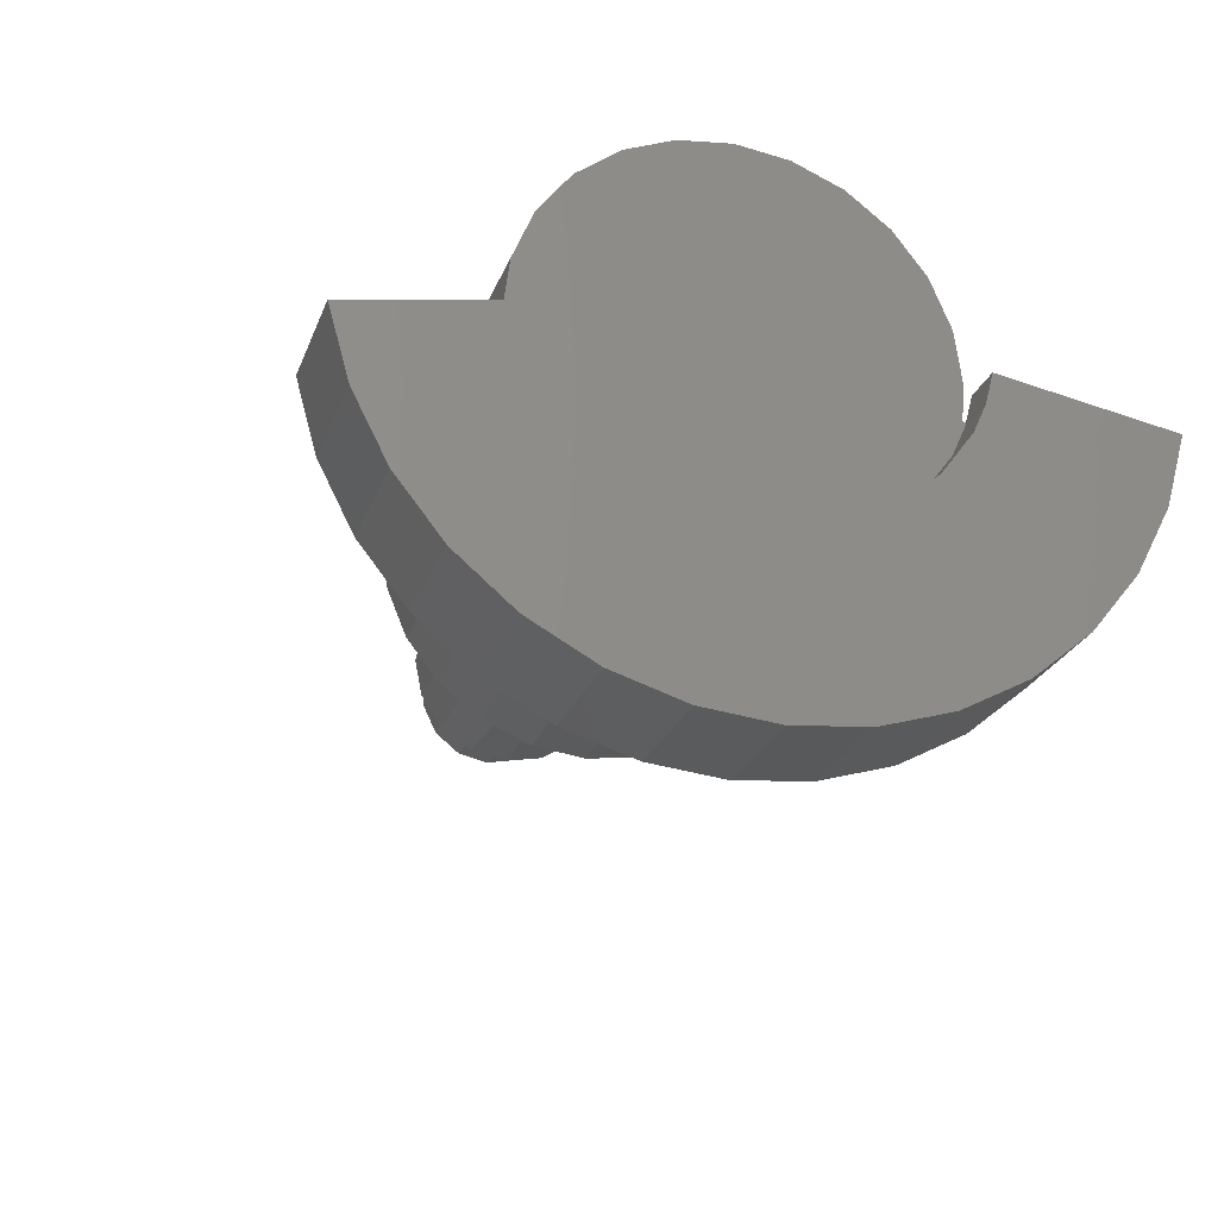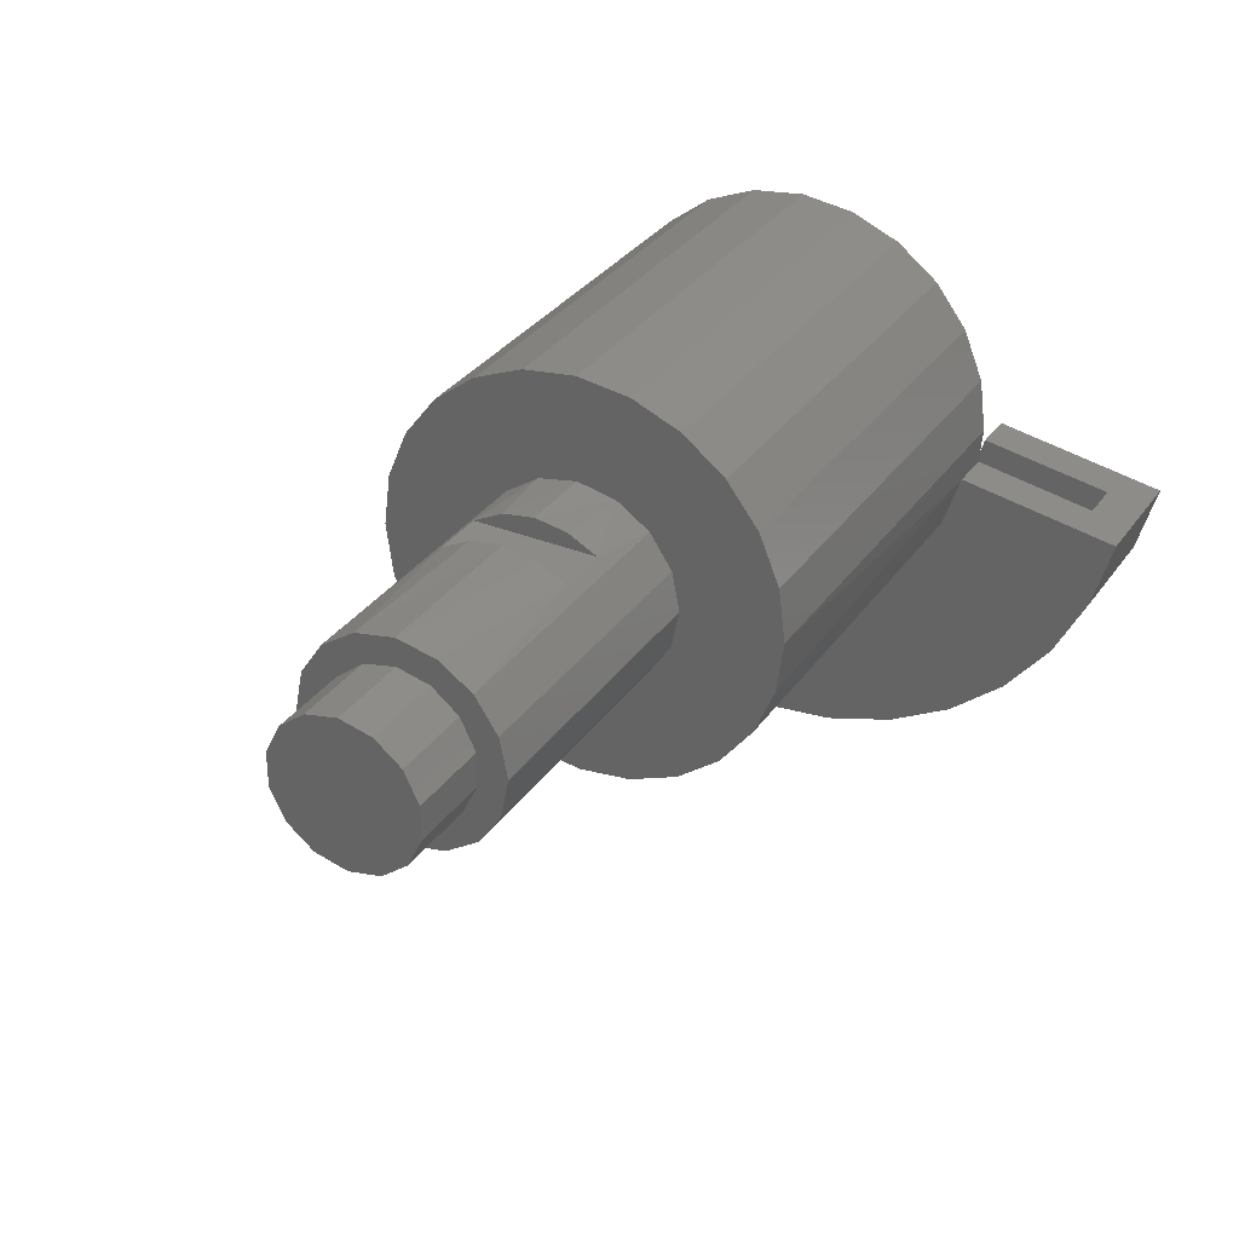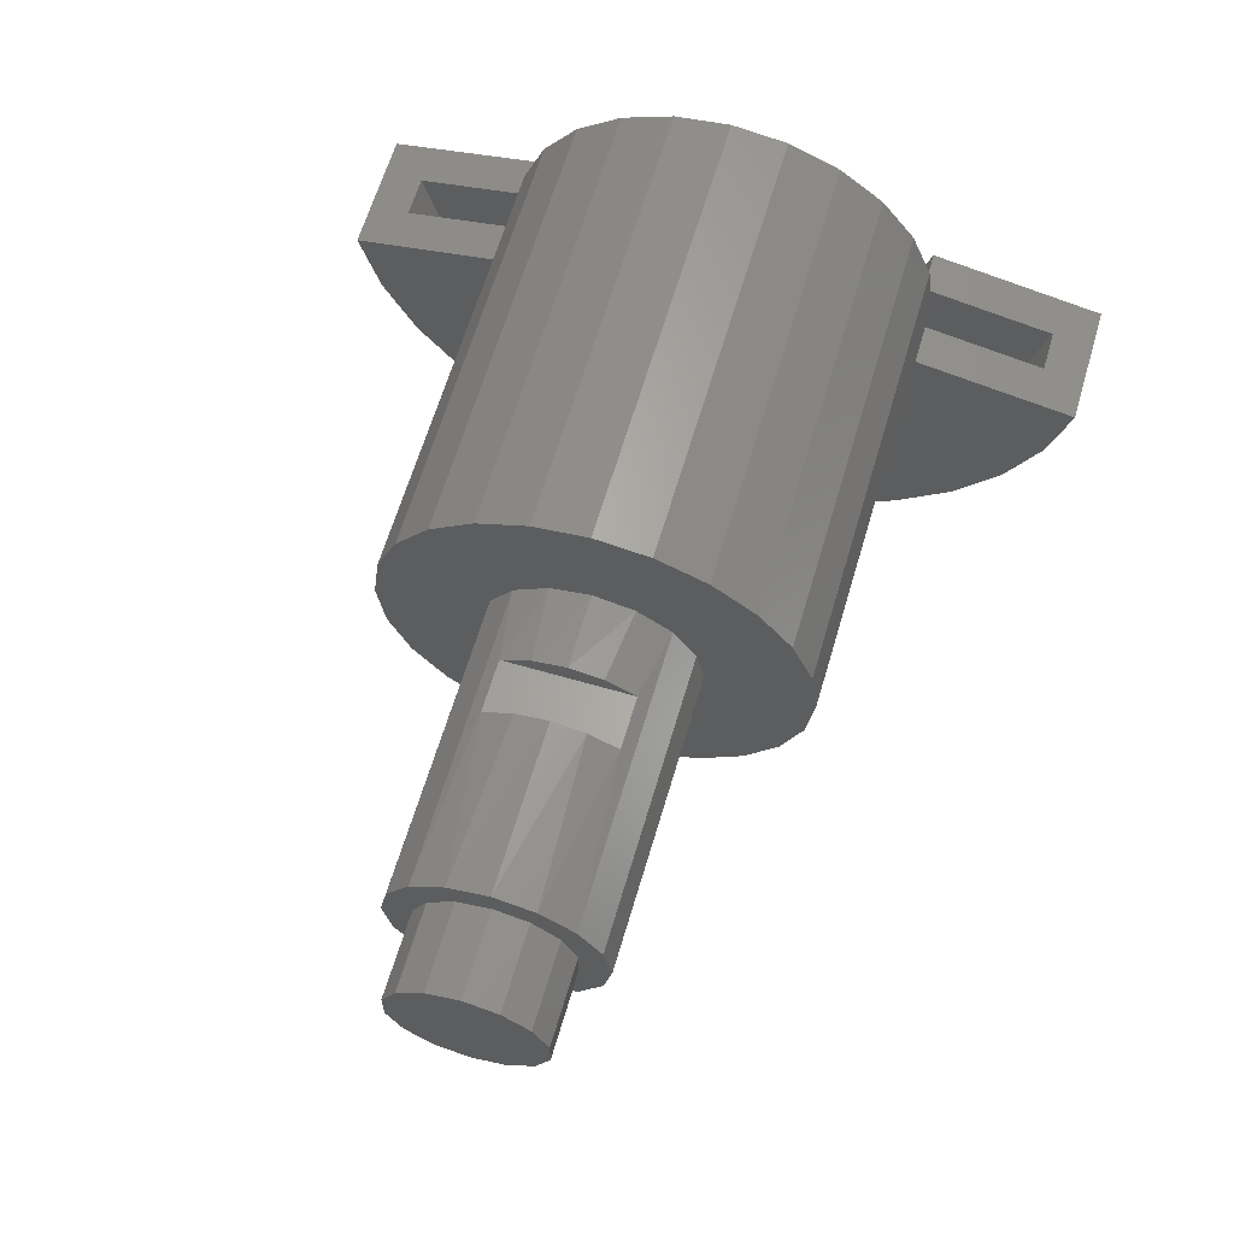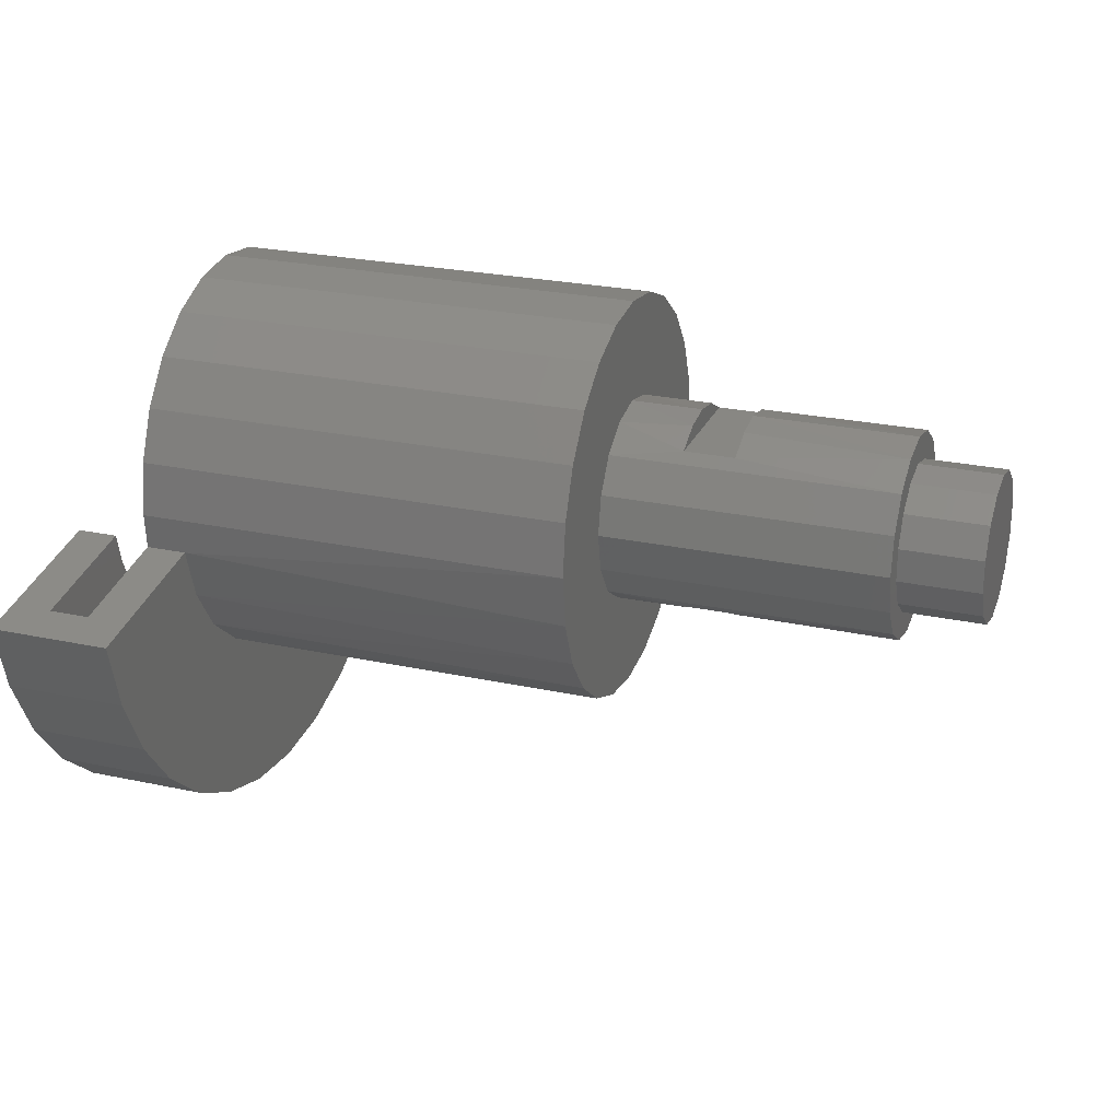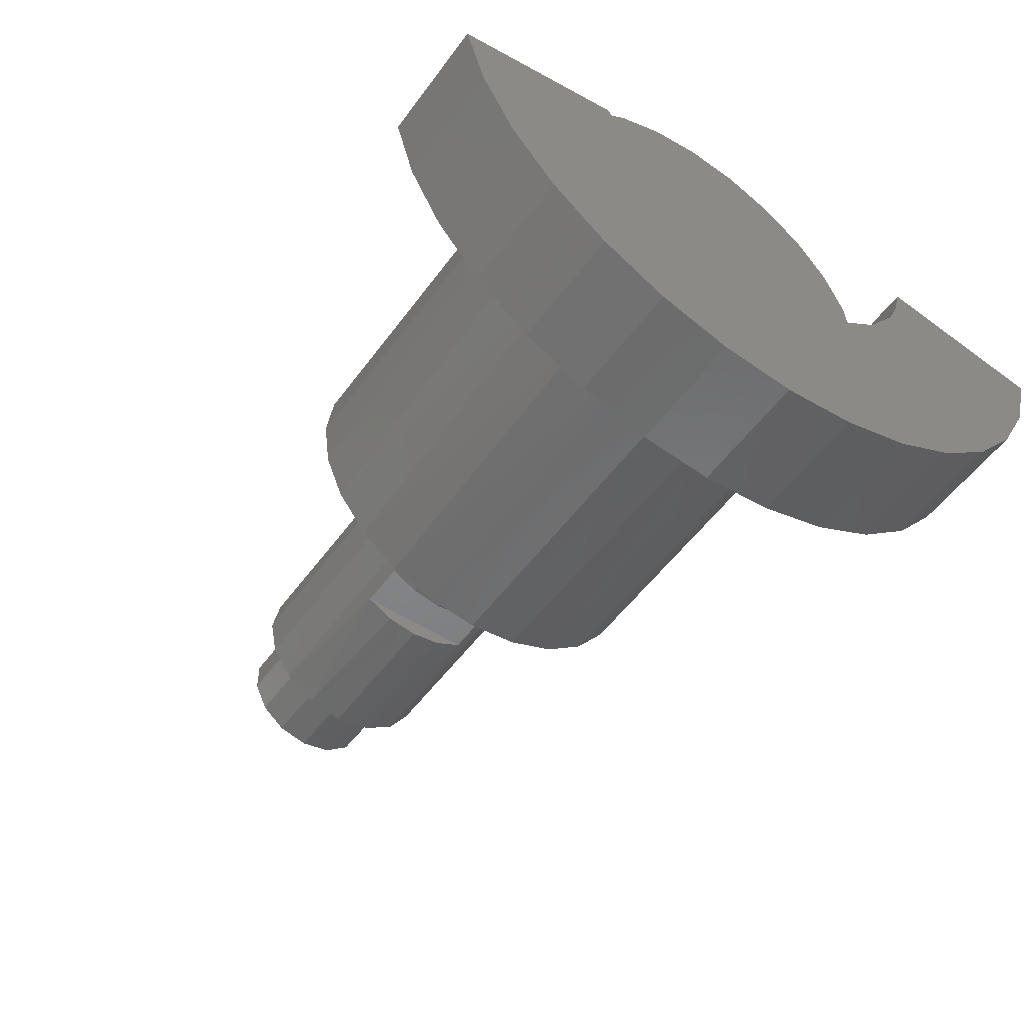
<metadata>
{"format":"stl","ext":"stl","renderer":"f3d","projection":"perspective","resolution":1024,"background":"white","views":[{"elev":-24.3,"azim":72.6,"up":"+Z"},{"elev":32.6,"azim":-60.6,"up":"+Z"},{"elev":63.2,"azim":-73.6,"up":"+Z"},{"elev":24.8,"azim":-160.5,"up":"+Z"},{"elev":-52.3,"azim":55.0,"up":"+Z"}]}
</metadata>
<code>
# stl→obj: 225 verts, 446 faces
v 9.328 13.17 -9.089
v 9.328 2.336 -9.208
v 9.328 4.742 -8.232
v 9.328 -13.17 -9.089
v 9.328 -14.8 -6.073
v 9.328 -7.125 -6.284
v 9.328 -5.158 -7.978
v 9.328 -2.805 -9.076
v 9.328 -0.2438 -9.497
v 9.328 -10.93 -11.69
v 9.328 9.356 -1.65
v 9.328 15.76 -2.778
v 9.328 8.965 -3.144
v 9.328 14.8 -6.073
v 9.328 8.337 -4.554
v 9.328 6.793 -6.641
v 9.328 10.93 -11.69
v 9.328 8.185 -13.75
v 9.328 -8.185 -13.75
v 9.328 5.067 -15.18
v 9.328 -5.067 -15.18
v 9.328 1.715 -15.91
v 9.328 -1.715 -15.91
v 9.328 -8.56 -4.12
v 9.328 -15.76 -2.778
v 9.328 -9.355 -1.649
v 5.328 9.848 -1.737
v 7.328 9.848 -1.737
v 5.328 17.73 -3.126
v 7.328 15.76 -2.778
v 11.33 17.73 -3.126
v 11.33 9.356 -1.65
v 5.328 8.988 -4.384
v 5.328 -15.12 -9.766
v 5.328 -16.76 -6.576
v 5.328 -7.431 -6.691
v 5.328 -5.299 -8.48
v 5.328 -2.756 -9.612
v 5.328 -7.286e-15 -10
v 5.328 -12.89 -12.57
v 5.328 2.756 -9.613
v 5.328 5.299 -8.48
v 5.328 15.12 -9.766
v 5.328 7.432 -6.691
v 5.328 16.76 -6.576
v 5.328 12.89 -12.57
v 5.328 3.094e-14 -18
v 5.328 -3.567 -17.64
v 5.328 3.567 -17.64
v 5.328 -6.992 -16.59
v 5.328 6.992 -16.59
v 5.328 -10.14 -14.87
v 5.328 10.14 -14.87
v 5.328 -9.848 -1.736
v 5.328 -8.988 -4.383
v 5.328 -17.73 -3.125
v 7.328 -1.715 -15.91
v 7.328 1.715 -15.91
v 7.328 -5.067 -15.18
v 7.328 5.067 -15.18
v 7.328 -8.185 -13.75
v 7.328 8.185 -13.75
v 7.328 -10.93 -11.69
v 7.328 10.93 -11.69
v 7.328 -13.17 -9.089
v 7.328 13.17 -9.089
v 7.328 -14.8 -6.073
v 7.328 14.8 -6.073
v 7.328 -15.76 -2.778
v 7.328 -9.848 -1.736
v 7.328 -10 0.0001341
v 7.328 10 0.0001341
v 7.328 -9.659 2.588
v 7.328 9.659 2.588
v 7.328 -8.66 5
v 7.328 8.66 5
v 7.328 -7.071 7.071
v 7.328 7.071 7.071
v 7.328 -5 8.66
v 7.328 5 8.66
v 7.328 -2.588 9.659
v 7.328 2.588 9.659
v 7.328 0.0002119 10
v 5.328 -10 0.0001341
v -14 -10 0.0001341
v -14 -9.659 2.588
v -14 -8.66 5
v -14 -7.071 7.071
v -14 -5 8.66
v -14 -2.588 9.659
v -14 0.0002119 10
v -14 2.588 9.659
v -14 5 8.66
v -14 7.071 7.071
v -14 8.66 5
v -14 9.659 2.588
v -14 10 0.0001341
v -14 5 0.0001341
v -14 4.62 1.914
v -14 9.659 -2.588
v -14 8.66 -5
v -14 7.071 -7.071
v -14 5 -8.66
v -14 4.62 -1.913
v -14 3.536 -3.535
v -14 2.588 -9.659
v -14 1.914 -4.619
v -14 0.0002119 -5
v -14 0.0002119 -10
v -14 -1.913 -4.619
v -14 -2.588 -9.659
v -14 -3.535 -3.535
v -14 -5 -8.66
v -14 -4.619 -1.913
v -14 -8.66 -5
v -14 -9.659 -2.588
v -14 -7.071 -7.071
v -14 -5 0.0001341
v -14 3.536 3.536
v -14 1.914 4.62
v -14 0.0002119 5
v -14 -1.913 4.62
v -14 -3.535 3.536
v -14 -4.619 1.914
v -17.5 -3 -4
v -17.5 -1.581 -4.743
v -18.75 -3.535 -3.535
v -20 -3 -4
v -27.97 -3.535 -3.535
v -27.97 -1.913 -4.619
v -20 -1.581 -4.743
v -20 3 -4
v -20 1.581 -4.743
v -27.97 1.914 -4.619
v -27.97 3.536 -3.535
v -18.75 3.536 -3.535
v -17.5 3 -4
v -17.5 1.581 -4.743
v -27.97 -4.619 -1.913
v -18.75 -4.619 -1.913
v -27.97 -5 0.0001341
v -27.97 5 0.0001341
v -18.75 4.62 -1.913
v -17.5 0.0002119 -5
v -20 0.0002119 -5
v -27.97 0.0002119 -5
v -27.97 4.62 -1.913
v -20 -3 4
v -20 -1.581 4.744
v -27.97 -1.913 4.62
v -27.97 -3.535 3.536
v -18.75 -3.535 3.536
v -17.5 -3 4
v -17.5 -1.581 4.744
v -17.5 3 4
v -17.5 1.581 4.744
v -18.75 3.536 3.536
v -20 3 4
v -27.97 3.536 3.536
v -27.97 1.914 4.62
v -20 1.581 4.744
v -27.97 4.62 1.914
v -18.75 4.62 1.914
v -18.75 -4.619 1.914
v -17.5 0.0002119 5
v -20 0.0002119 5
v -27.97 0.0002119 5
v -27.97 -4.619 1.914
v -27.97 -3.558 -0.8122
v -27.97 -3.558 0.8122
v -27.97 3.558 -0.8122
v -27.97 3.558 0.8122
v -27.97 2.854 -2.276
v -27.97 1.584 -3.289
v -27.97 1.765e-15 -3.65
v -27.97 -1.584 -3.289
v -27.97 -2.854 -2.276
v -27.97 2.854 2.276
v -27.97 1.584 3.289
v -27.97 3.25e-15 3.65
v -27.97 -1.584 3.289
v -27.97 -2.854 2.276
v -17.5 0.0002119 -4
v -20 0.0002119 -4
v -20 0.0002119 4
v -17.5 0.0002119 4
v -31.97 3.25e-15 3.65
v -31.97 -1.584 3.289
v -31.97 -2.854 2.276
v -31.97 -3.558 0.8122
v -31.97 -3.558 -0.8122
v -31.97 -2.854 -2.276
v -31.97 -1.584 -3.289
v -31.97 1.765e-15 -3.65
v -31.97 1.584 -3.289
v -31.97 2.854 -2.276
v -31.97 3.558 -0.8122
v -31.97 3.558 0.8122
v -31.97 2.854 2.276
v -31.97 1.584 3.289
v 11.33 16.76 -6.576
v 11.33 15.12 -9.766
v 11.33 12.89 -12.57
v 11.33 10.14 -14.87
v 11.33 6.992 -16.59
v 11.33 3.567 -17.64
v 11.33 3.094e-14 -18
v 11.33 -3.567 -17.64
v 11.33 -6.992 -16.59
v 11.33 -10.14 -14.87
v 11.33 -12.89 -12.57
v 11.33 -15.12 -9.766
v 11.33 -16.76 -6.576
v 11.33 -17.73 -3.125
v 11.33 -9.355 -1.649
v 11.33 8.337 -4.554
v 11.33 6.793 -6.641
v 11.33 -8.56 -4.12
v 11.33 -0.2438 -9.497
v 11.33 -2.805 -9.076
v 11.33 4.742 -8.232
v 11.33 2.336 -9.208
v 11.33 8.965 -3.144
v 11.33 -7.125 -6.284
v 11.33 -5.158 -7.978
f 1 2 3
f 4 5 6
f 4 6 7
f 4 7 8
f 4 8 9
f 4 9 10
f 11 12 13
f 13 12 14
f 13 14 15
f 15 14 16
f 16 14 1
f 16 1 3
f 10 9 17
f 17 9 2
f 17 2 1
f 18 10 17
f 10 18 19
f 19 18 20
f 19 20 21
f 21 20 22
f 21 22 23
f 6 5 24
f 24 5 25
f 24 25 26
f 27 28 29
f 29 28 30
f 29 30 31
f 31 30 12
f 31 12 32
f 32 12 11
f 29 33 27
f 34 35 36
f 34 36 37
f 34 37 38
f 34 38 39
f 34 39 40
f 41 42 43
f 43 42 44
f 43 44 45
f 45 44 33
f 45 33 29
f 40 39 46
f 46 39 41
f 46 41 43
f 47 48 49
f 49 48 50
f 49 50 51
f 51 50 52
f 51 52 53
f 53 52 40
f 53 40 46
f 54 55 56
f 56 55 36
f 56 36 35
f 57 58 59
f 59 58 60
f 59 60 61
f 61 60 62
f 61 62 63
f 63 62 64
f 63 64 65
f 65 64 66
f 65 66 67
f 67 66 68
f 67 68 69
f 69 68 30
f 69 30 70
f 70 30 28
f 70 28 71
f 71 28 72
f 71 72 73
f 73 72 74
f 73 74 75
f 75 74 76
f 75 76 77
f 77 76 78
f 77 78 79
f 79 78 80
f 79 80 81
f 81 80 82
f 81 82 83
f 58 20 60
f 60 20 18
f 60 18 62
f 62 18 17
f 62 17 64
f 64 17 1
f 64 1 66
f 66 1 14
f 66 14 68
f 68 14 12
f 68 12 30
f 20 58 22
f 22 58 57
f 22 57 23
f 23 57 59
f 23 59 21
f 21 59 61
f 21 61 19
f 19 61 63
f 19 63 10
f 10 63 65
f 10 65 4
f 4 65 67
f 4 67 5
f 5 67 69
f 5 69 25
f 71 73 84
f 85 84 86
f 86 84 73
f 86 73 87
f 87 73 75
f 87 75 88
f 88 75 77
f 88 77 89
f 89 77 79
f 89 79 90
f 90 79 81
f 90 81 91
f 91 81 83
f 91 83 92
f 92 83 82
f 92 82 93
f 93 82 80
f 93 80 94
f 94 80 78
f 94 78 95
f 95 78 76
f 95 76 96
f 96 76 74
f 96 74 97
f 97 74 72
f 98 99 93
f 98 93 94
f 98 94 95
f 98 95 96
f 98 96 97
f 98 97 100
f 98 100 101
f 98 101 102
f 98 102 103
f 98 103 104
f 104 103 105
f 105 103 106
f 105 106 107
f 107 106 108
f 108 106 109
f 108 109 110
f 110 109 111
f 110 111 112
f 112 111 113
f 112 113 114
f 115 116 117
f 117 116 85
f 117 85 113
f 113 85 118
f 113 118 114
f 93 99 92
f 92 99 119
f 92 119 120
f 92 120 91
f 91 120 121
f 91 121 90
f 90 121 122
f 90 122 89
f 89 122 123
f 89 123 124
f 86 87 85
f 85 87 88
f 85 88 118
f 118 88 89
f 118 89 124
f 125 126 110
f 125 110 112
f 125 112 127
f 125 127 128
f 128 127 129
f 128 129 130
f 128 130 131
f 132 133 134
f 132 134 135
f 132 135 136
f 132 136 137
f 137 136 105
f 137 105 107
f 137 107 138
f 129 127 139
f 139 127 140
f 139 140 141
f 141 140 118
f 142 98 143
f 143 98 104
f 143 104 136
f 136 104 105
f 127 112 140
f 140 112 114
f 140 114 118
f 110 126 108
f 108 126 144
f 108 144 107
f 107 144 138
f 131 130 145
f 145 130 146
f 145 146 133
f 133 146 134
f 136 135 143
f 143 135 147
f 143 147 142
f 148 149 150
f 148 150 151
f 148 151 152
f 148 152 153
f 153 152 123
f 153 123 122
f 153 122 154
f 155 156 120
f 155 120 119
f 155 119 157
f 155 157 158
f 158 157 159
f 158 159 160
f 158 160 161
f 159 157 162
f 162 157 163
f 162 163 142
f 142 163 98
f 141 118 164
f 164 118 124
f 164 124 152
f 152 124 123
f 157 119 163
f 163 119 99
f 163 99 98
f 120 156 121
f 121 156 165
f 121 165 122
f 122 165 154
f 161 160 166
f 166 160 167
f 166 167 149
f 149 167 150
f 152 151 164
f 164 151 168
f 164 168 141
f 129 139 169
f 169 139 141
f 169 141 170
f 170 141 168
f 170 168 151
f 142 171 162
f 162 171 172
f 162 172 159
f 142 147 171
f 171 147 135
f 171 135 173
f 173 135 134
f 173 134 174
f 174 134 175
f 175 134 146
f 175 146 176
f 176 146 130
f 176 130 177
f 177 130 129
f 177 129 169
f 159 172 160
f 160 172 178
f 160 178 179
f 160 179 167
f 167 179 180
f 167 180 150
f 150 180 181
f 150 181 151
f 151 181 182
f 151 182 170
f 126 138 144
f 126 125 138
f 138 125 183
f 138 183 137
f 137 183 132
f 132 183 184
f 183 125 184
f 184 125 128
f 133 131 145
f 133 132 131
f 131 132 184
f 131 184 128
f 149 161 166
f 149 148 161
f 161 148 185
f 161 185 158
f 156 154 165
f 156 155 154
f 154 155 186
f 154 186 153
f 180 187 181
f 181 187 188
f 181 188 182
f 182 188 189
f 182 189 170
f 170 189 190
f 170 190 169
f 169 190 191
f 169 191 177
f 177 191 192
f 177 192 176
f 176 192 193
f 176 193 175
f 175 193 194
f 175 194 174
f 174 194 195
f 174 195 173
f 173 195 196
f 173 196 171
f 171 196 197
f 171 197 172
f 172 197 198
f 172 198 178
f 178 198 199
f 178 199 179
f 179 199 200
f 179 200 180
f 180 200 187
f 198 197 199
f 199 197 196
f 199 196 200
f 200 196 195
f 200 195 187
f 187 195 194
f 187 194 188
f 188 194 193
f 188 193 189
f 189 193 192
f 189 192 190
f 190 192 191
f 155 158 186
f 186 158 185
f 186 185 153
f 153 185 148
f 100 33 101
f 101 33 44
f 101 44 102
f 102 44 42
f 102 42 103
f 103 42 41
f 103 41 106
f 38 37 113
f 117 113 37
f 37 36 117
f 115 117 36
f 36 55 115
f 116 115 55
f 70 71 84
f 54 70 84
f 54 84 85
f 54 85 116
f 54 116 55
f 27 33 100
f 27 100 97
f 27 97 72
f 27 72 28
f 106 41 109
f 109 41 39
f 109 39 111
f 111 39 38
f 111 38 113
f 29 31 45
f 45 31 201
f 45 201 43
f 43 201 202
f 43 202 46
f 46 202 203
f 46 203 53
f 53 203 204
f 53 204 51
f 51 204 205
f 51 205 49
f 49 205 206
f 49 206 47
f 47 206 207
f 47 207 48
f 48 207 208
f 48 208 50
f 50 208 209
f 50 209 52
f 52 209 210
f 52 210 40
f 40 210 211
f 40 211 34
f 34 211 212
f 34 212 35
f 35 212 213
f 35 213 56
f 56 213 214
f 56 70 54
f 70 56 69
f 69 56 214
f 69 214 25
f 25 214 215
f 25 215 26
f 216 217 201
f 214 218 215
f 212 219 220
f 202 201 217
f 202 217 221
f 202 221 222
f 202 222 219
f 202 219 212
f 202 212 211
f 202 211 203
f 216 201 223
f 223 201 31
f 223 31 32
f 203 211 204
f 204 211 210
f 204 210 205
f 205 210 209
f 205 209 206
f 206 209 208
f 206 208 207
f 218 214 224
f 224 214 213
f 224 213 225
f 225 213 212
f 225 212 220
f 220 7 225
f 225 7 6
f 225 6 224
f 224 6 24
f 224 24 218
f 218 24 26
f 218 26 215
f 7 220 8
f 8 220 219
f 8 219 9
f 9 219 222
f 9 222 2
f 2 222 221
f 2 221 3
f 3 221 217
f 3 217 16
f 16 217 216
f 16 216 15
f 216 223 15
f 15 223 13
f 223 32 13
f 13 32 11

</code>
